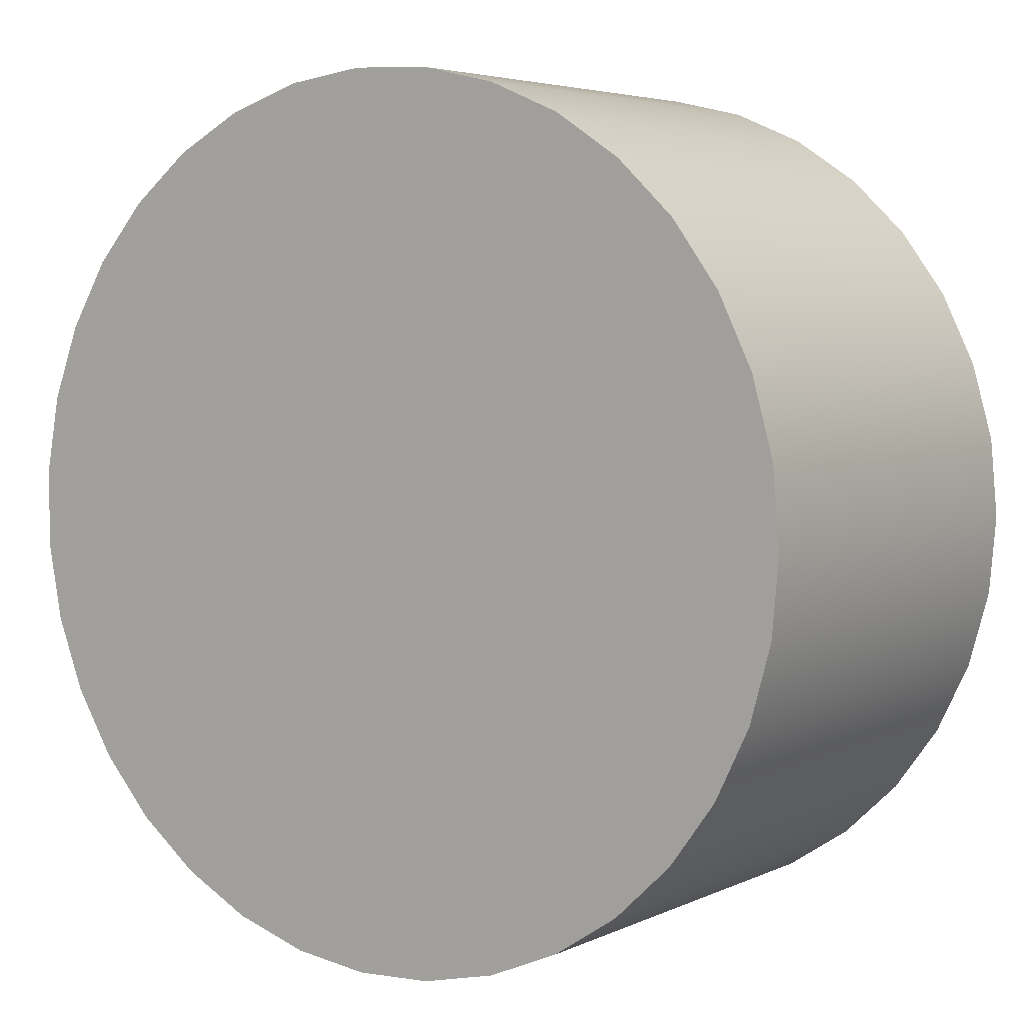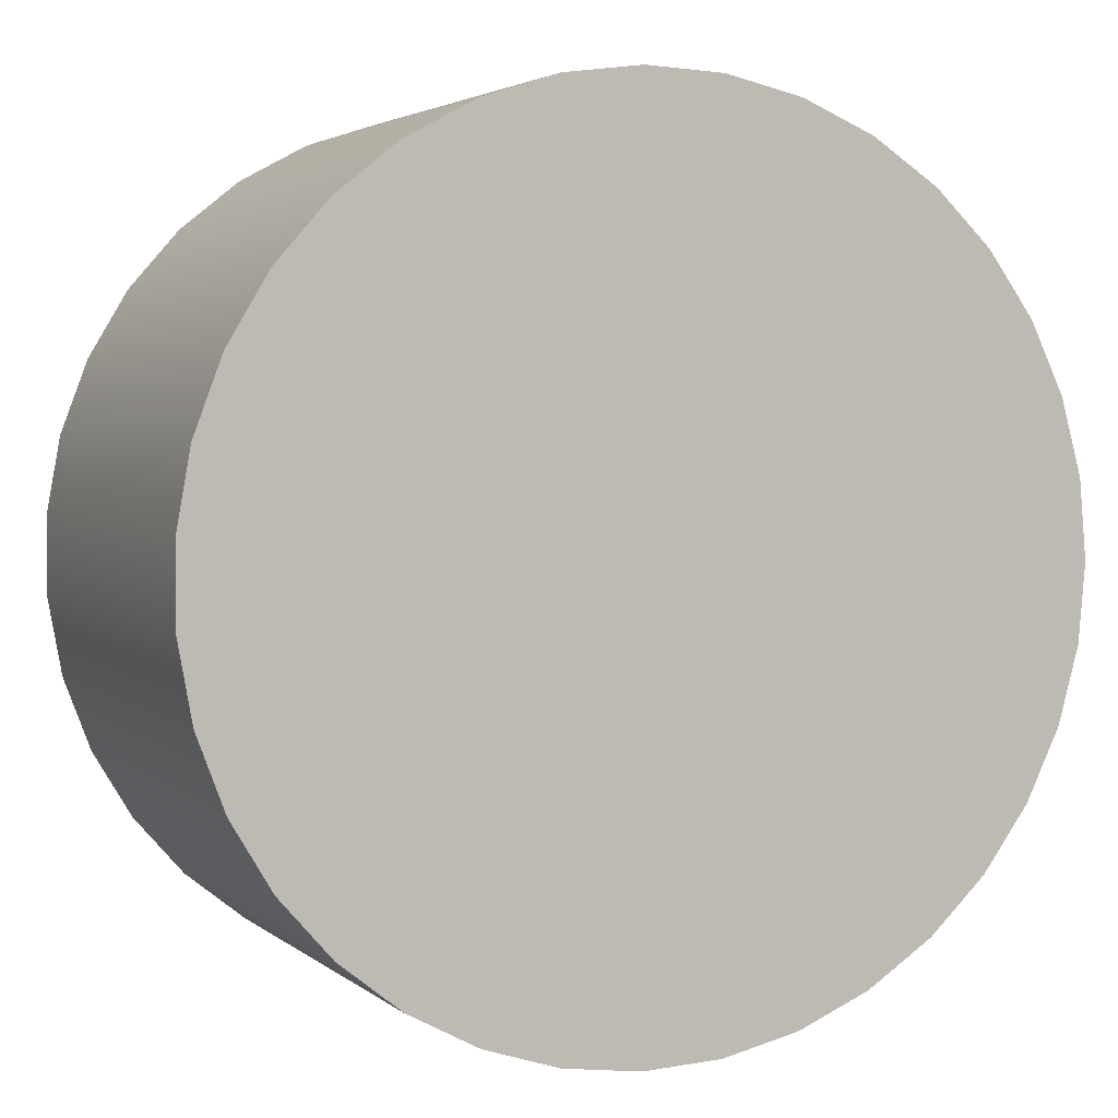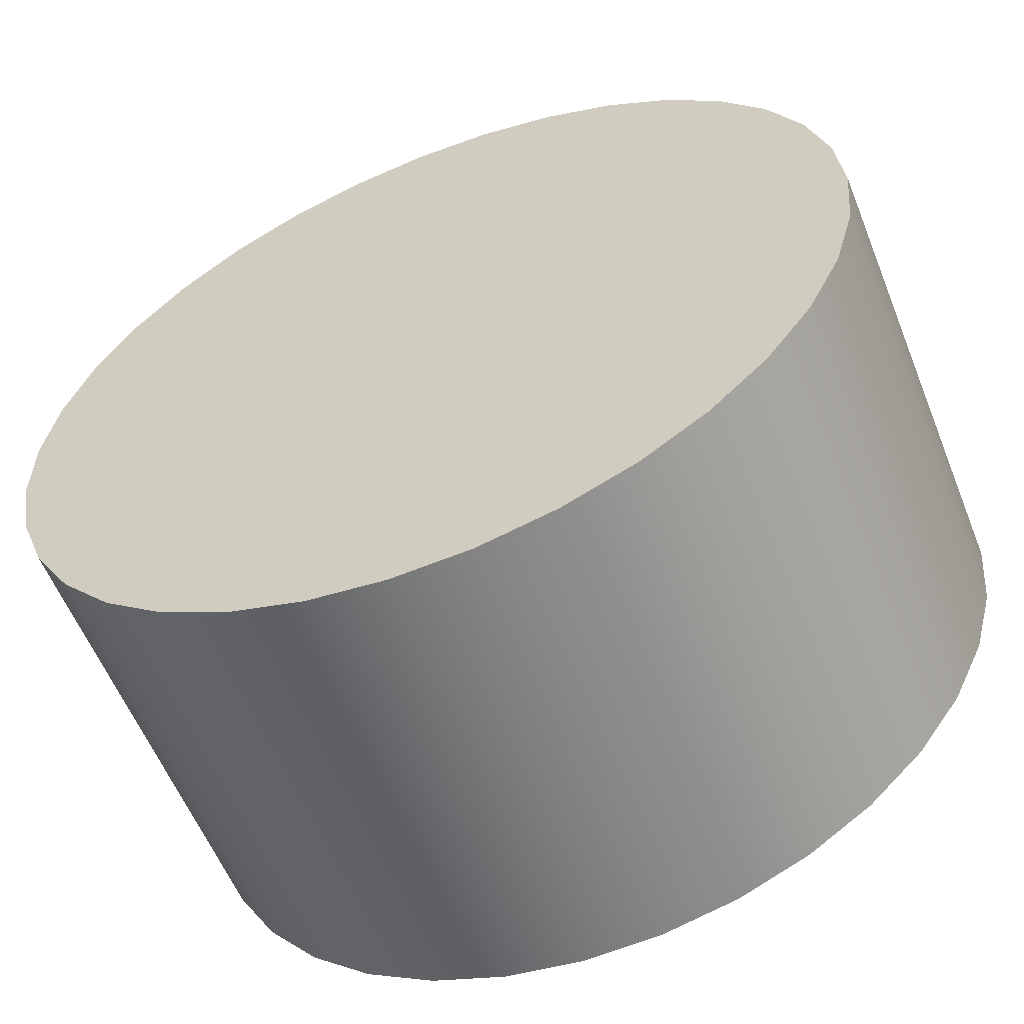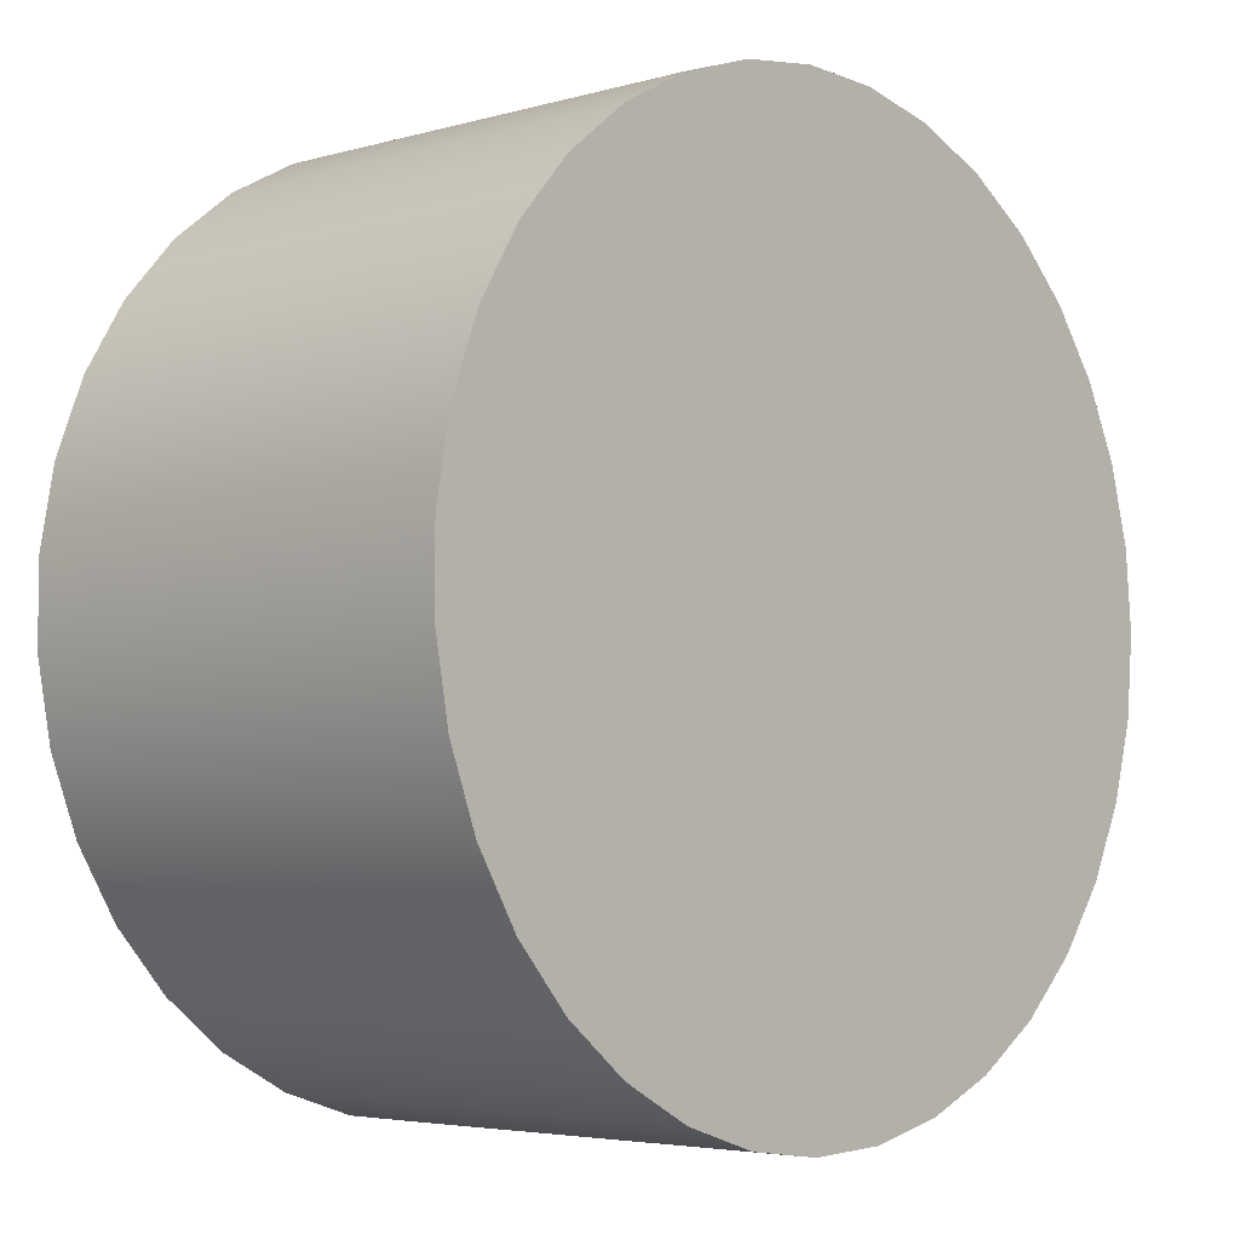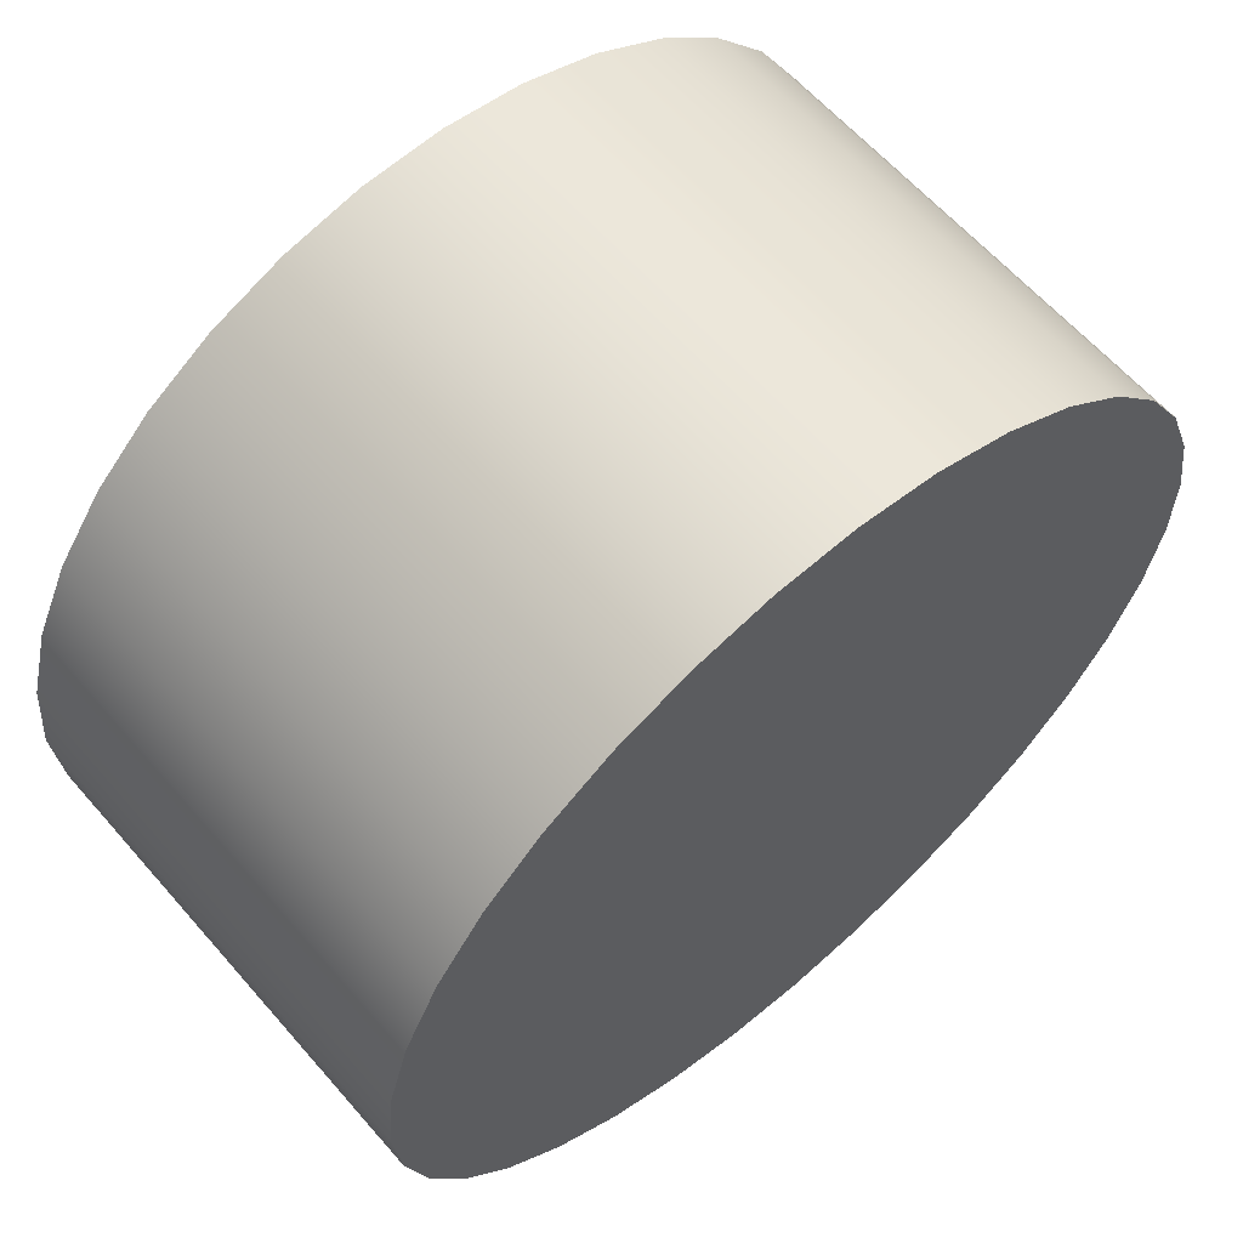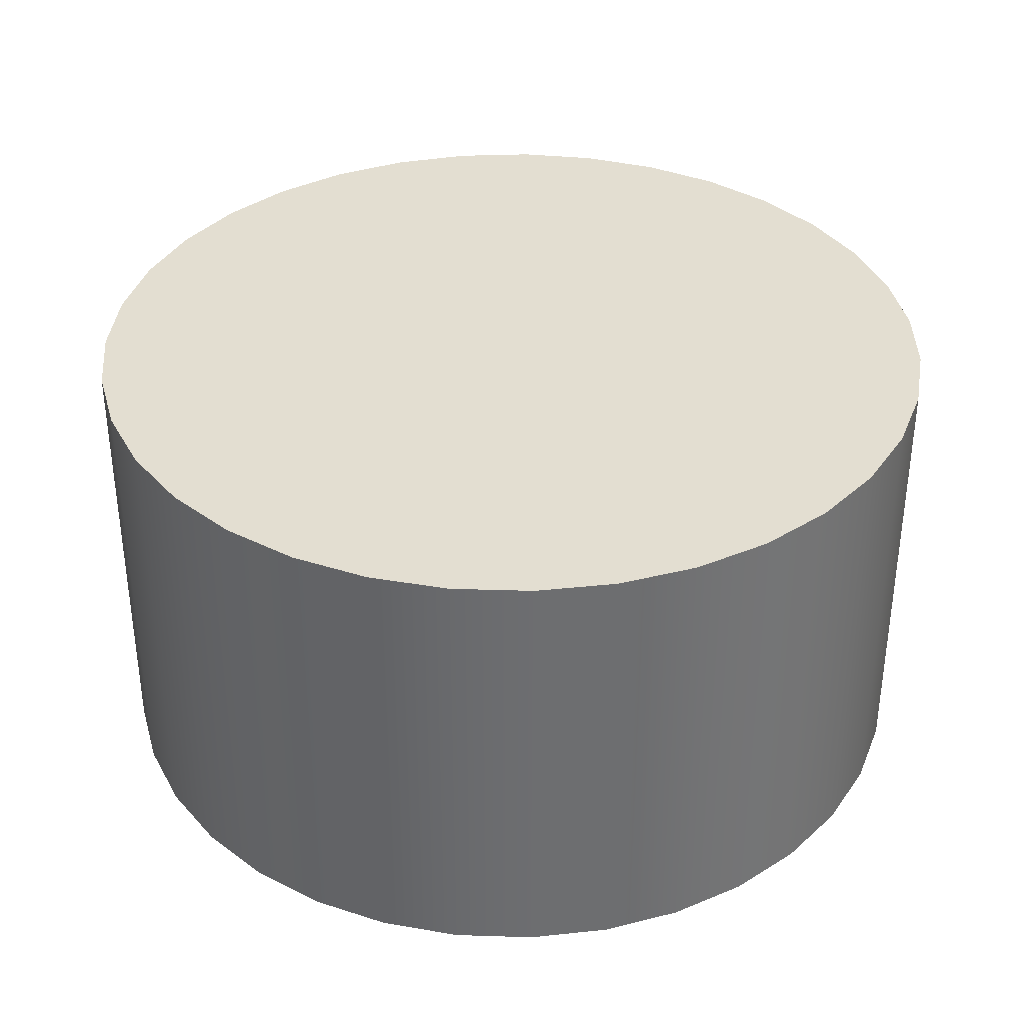
<metadata>
{"format":"obj","ext":"obj","renderer":"f3d","projection":"perspective","resolution":1024,"background":"white","views":[{"elev":4.6,"azim":-145.4,"up":"+Y"},{"elev":3.3,"azim":156.4,"up":"+Y"},{"elev":-58.1,"azim":-158.2,"up":"+Y"},{"elev":-4.4,"azim":132.8,"up":"+Y"},{"elev":61.8,"azim":-40.9,"up":"+Y"},{"elev":36.1,"azim":133.5,"up":"+Z"}]}
</metadata>
<code>
g Körper10
v 0.03374 -0.0373 0.09
v 0.03386 -0.03594 0.09
v 0.03422 -0.03462 0.09
v 0.03482 -0.03338 0.09
v 0.03562 -0.03228 0.09
v 0.03661 -0.03133 0.09
v 0.03775 -0.03058 0.09
v 0.03901 -0.03004 0.09
v 0.04034 -0.02973 0.09
v 0.04171 -0.02967 0.09
v 0.04307 -0.02986 0.09
v 0.04437 -0.03028 0.09
v 0.04558 -0.03093 0.09
v 0.04665 -0.03178 0.09
v 0.04755 -0.03281 0.09
v 0.04825 -0.03399 0.09
v 0.04873 -0.03527 0.09
v 0.04897 -0.03662 0.09
v 0.04897 -0.03798 0.09
v 0.04873 -0.03933 0.09
v 0.04825 -0.04061 0.09
v 0.04755 -0.04179 0.09
v 0.04665 -0.04282 0.09
v 0.04558 -0.04367 0.09
v 0.04437 -0.04432 0.09
v 0.04307 -0.04475 0.09
v 0.04171 -0.04493 0.09
v 0.04034 -0.04487 0.09
v 0.03901 -0.04456 0.09
v 0.03775 -0.04402 0.09
v 0.03661 -0.04327 0.09
v 0.03562 -0.04232 0.09
v 0.03482 -0.04122 0.09
v 0.03422 -0.03998 0.09
v 0.03386 -0.03866 0.09
v 0.03374 -0.0373 0.098
v 0.03386 -0.03594 0.098
v 0.03422 -0.03462 0.098
v 0.03482 -0.03338 0.098
v 0.03562 -0.03228 0.098
v 0.03661 -0.03133 0.098
v 0.03775 -0.03058 0.098
v 0.03901 -0.03004 0.098
v 0.04034 -0.02973 0.098
v 0.04171 -0.02967 0.098
v 0.04307 -0.02986 0.098
v 0.04437 -0.03028 0.098
v 0.04558 -0.03093 0.098
v 0.04665 -0.03178 0.098
v 0.04755 -0.03281 0.098
v 0.04825 -0.03399 0.098
v 0.04873 -0.03527 0.098
v 0.04897 -0.03662 0.098
v 0.04897 -0.03798 0.098
v 0.04873 -0.03933 0.098
v 0.04825 -0.04061 0.098
v 0.04755 -0.04179 0.098
v 0.04665 -0.04282 0.098
v 0.04558 -0.04367 0.098
v 0.04437 -0.04432 0.098
v 0.04307 -0.04475 0.098
v 0.04171 -0.04493 0.098
v 0.04034 -0.04487 0.098
v 0.03901 -0.04456 0.098
v 0.03775 -0.04402 0.098
v 0.03661 -0.04327 0.098
v 0.03562 -0.04232 0.098
v 0.03482 -0.04122 0.098
v 0.03422 -0.03998 0.098
v 0.03386 -0.03866 0.098
f 1 2 35
f 35 2 3
f 35 3 34
f 34 3 4
f 34 4 33
f 33 4 5
f 33 5 6
f 6 7 33
f 33 7 8
f 33 8 9
f 9 10 33
f 33 10 11
f 33 11 12
f 12 13 33
f 33 13 14
f 33 14 32
f 32 14 15
f 32 15 16
f 16 17 32
f 32 17 18
f 32 18 19
f 19 20 32
f 32 20 21
f 32 21 22
f 22 23 32
f 32 23 31
f 31 23 24
f 31 24 30
f 30 24 25
f 30 25 29
f 29 25 26
f 29 26 28
f 28 26 27
f 37 2 36
f 36 2 1
f 36 1 70
f 70 1 35
f 70 35 69
f 69 35 34
f 69 34 68
f 68 34 33
f 68 33 67
f 67 33 32
f 67 32 66
f 66 32 31
f 66 31 65
f 65 31 30
f 65 30 64
f 64 30 29
f 64 29 63
f 63 29 28
f 63 28 62
f 62 28 27
f 62 27 61
f 61 27 26
f 61 26 60
f 60 26 25
f 60 25 59
f 59 25 24
f 59 24 58
f 58 24 23
f 58 23 57
f 57 23 22
f 57 22 56
f 56 22 21
f 56 21 55
f 55 21 20
f 55 20 54
f 54 20 19
f 54 19 53
f 53 19 18
f 53 18 52
f 52 18 17
f 52 17 51
f 51 17 16
f 51 16 50
f 50 16 15
f 50 15 49
f 49 15 14
f 49 14 48
f 48 14 13
f 48 13 47
f 47 13 12
f 47 12 46
f 46 12 11
f 46 11 45
f 45 11 10
f 45 10 44
f 44 10 9
f 44 9 43
f 43 9 8
f 43 8 42
f 42 8 7
f 42 7 41
f 41 7 6
f 41 6 40
f 40 6 5
f 40 5 39
f 39 5 4
f 39 4 38
f 38 4 3
f 38 3 37
f 37 3 2
f 36 70 37
f 37 70 38
f 38 70 69
f 38 69 39
f 39 69 68
f 39 68 40
f 40 68 41
f 41 68 42
f 42 68 43
f 43 68 44
f 44 68 45
f 45 68 46
f 46 68 47
f 47 68 48
f 48 68 49
f 49 68 67
f 49 67 50
f 50 67 51
f 51 67 52
f 52 67 53
f 53 67 54
f 54 67 55
f 55 67 56
f 56 67 57
f 57 67 58
f 58 67 66
f 58 66 59
f 59 66 65
f 59 65 60
f 60 65 64
f 60 64 61
f 61 64 63
f 61 63 62

</code>
